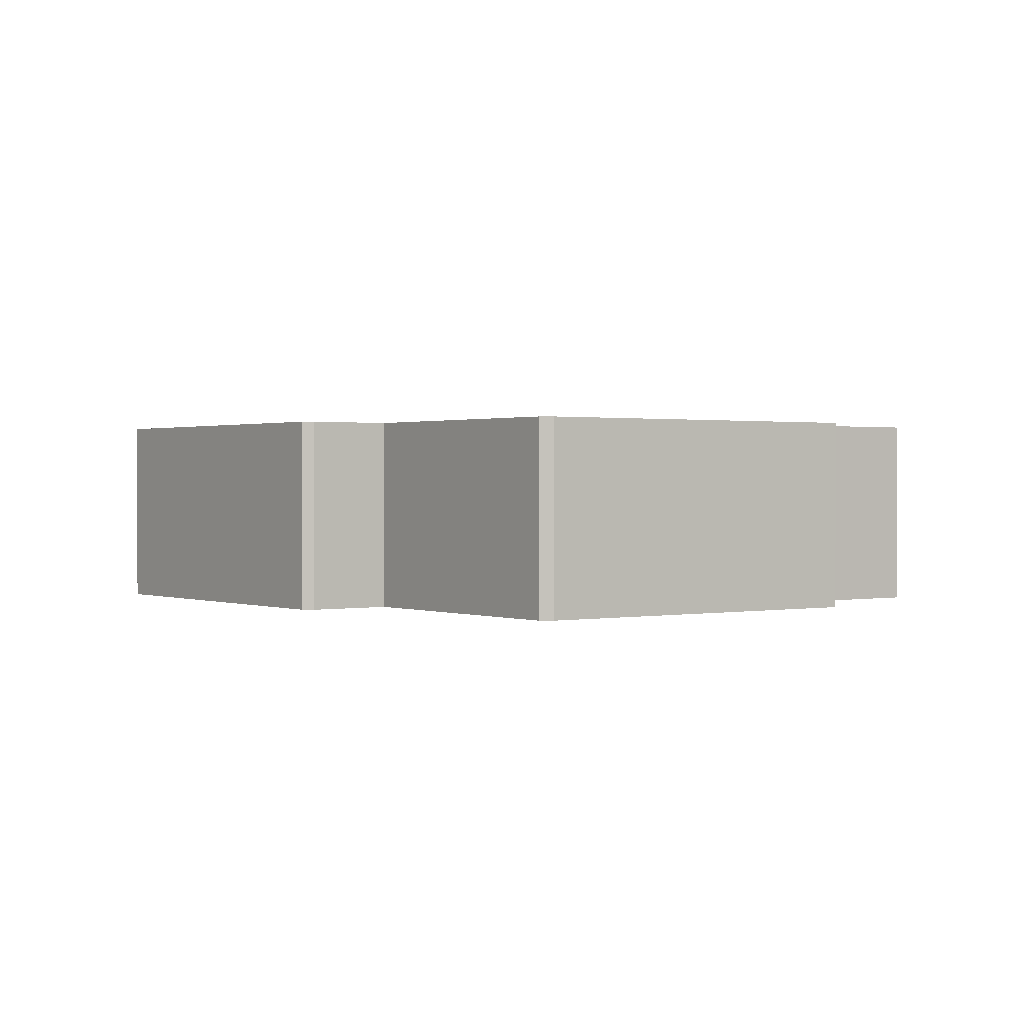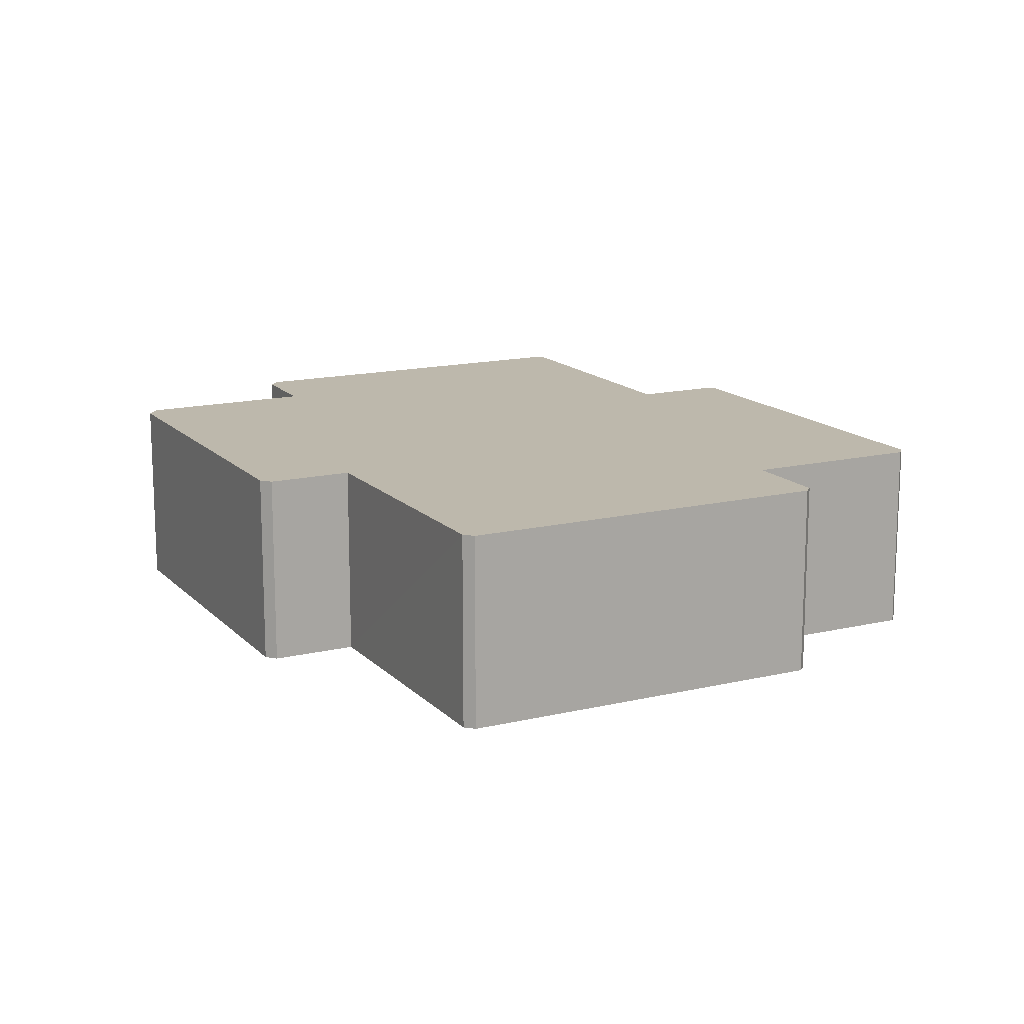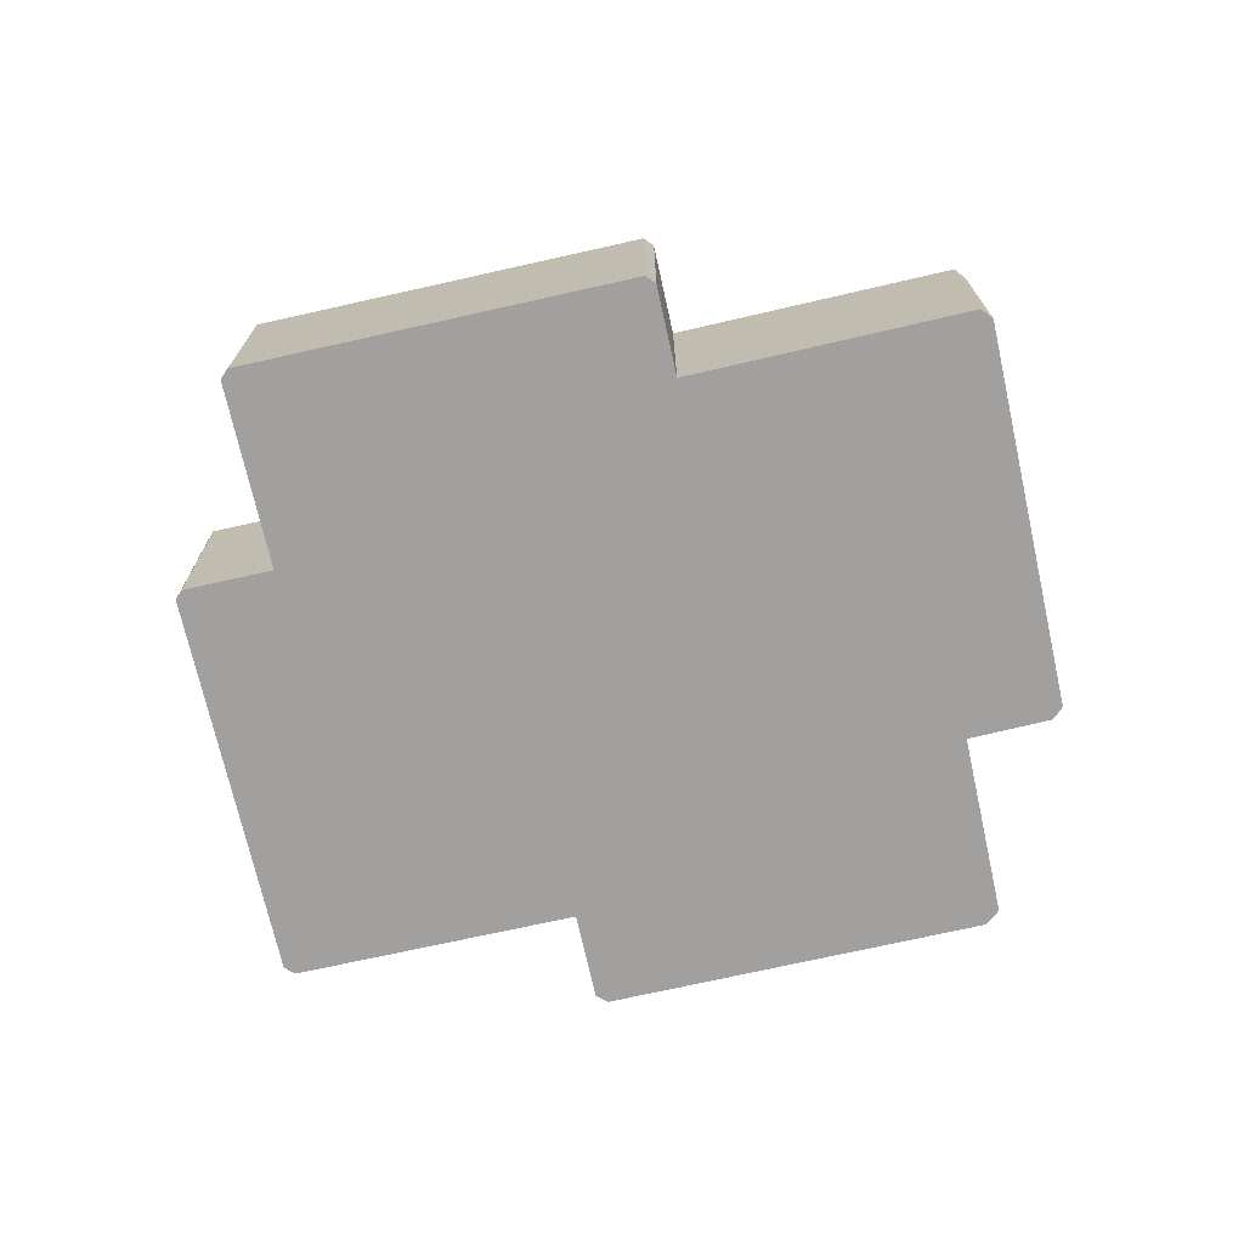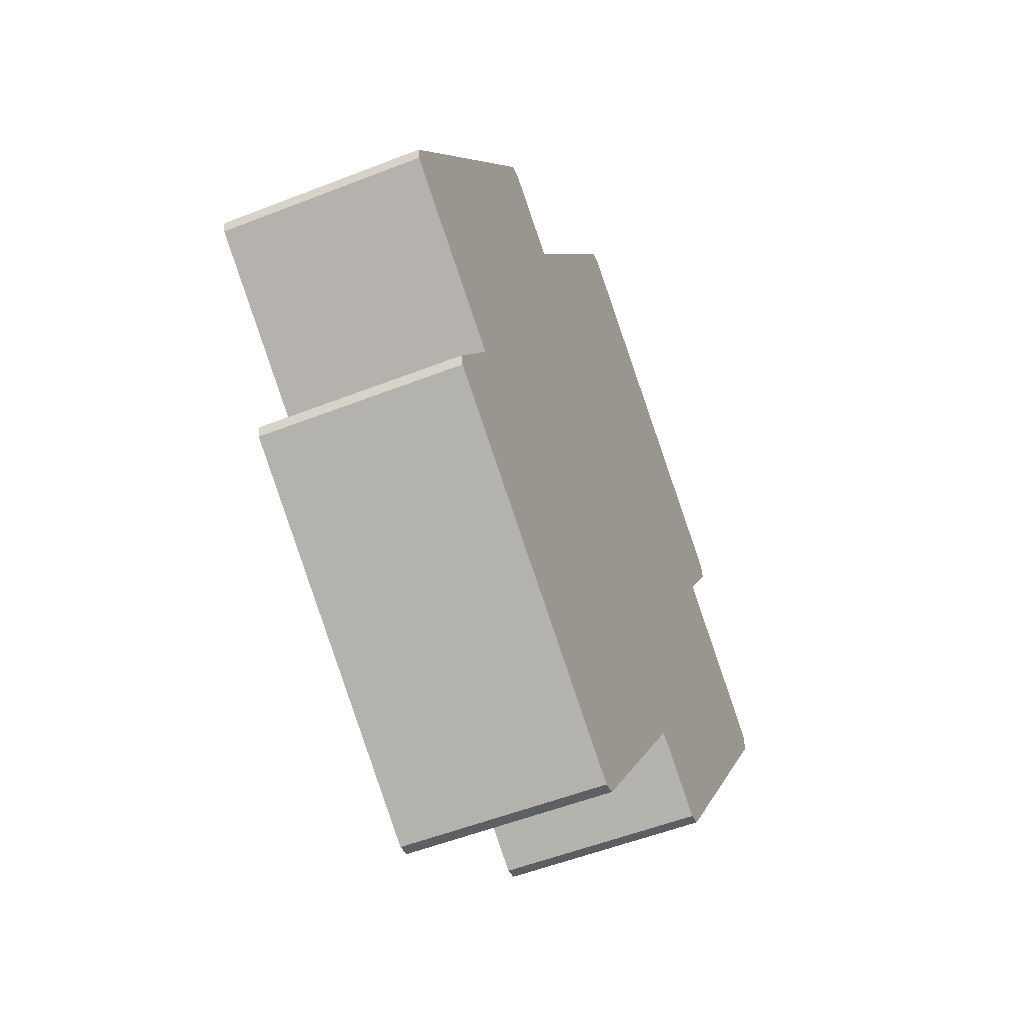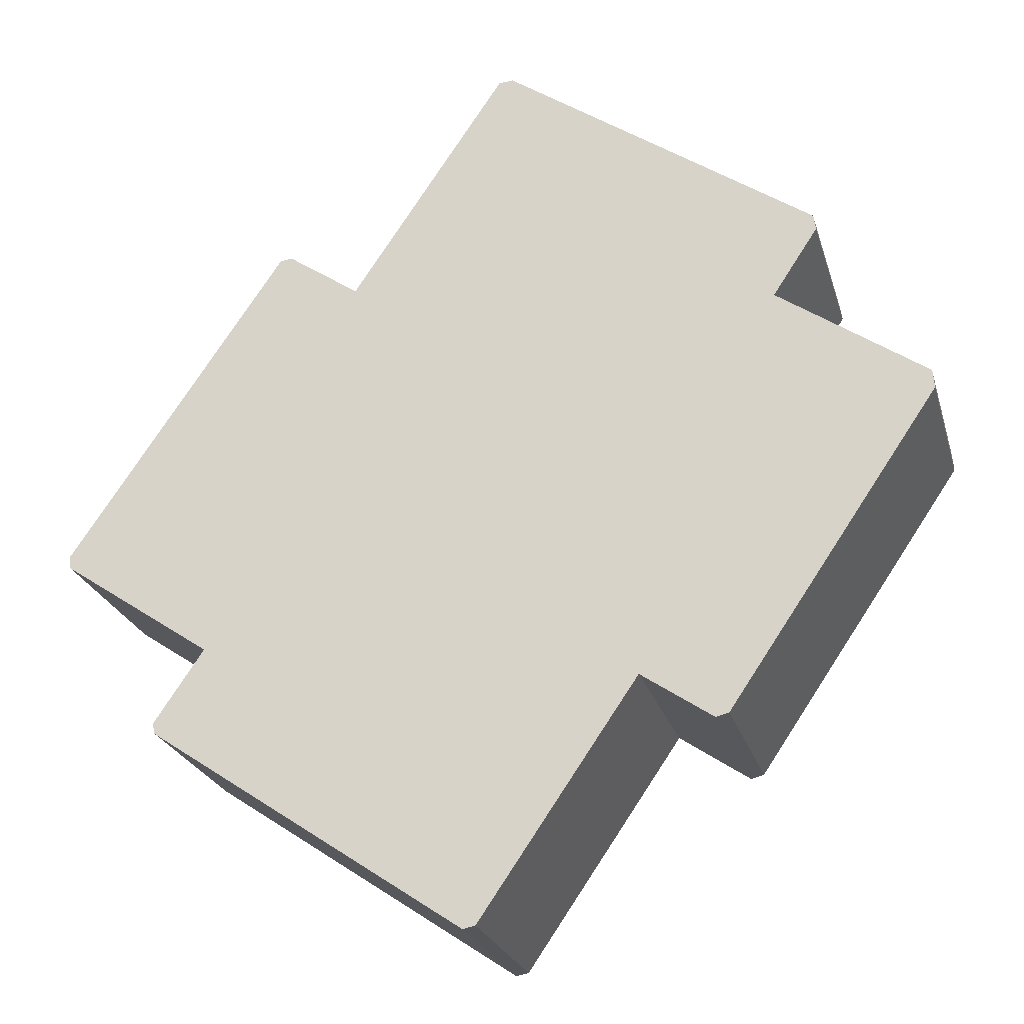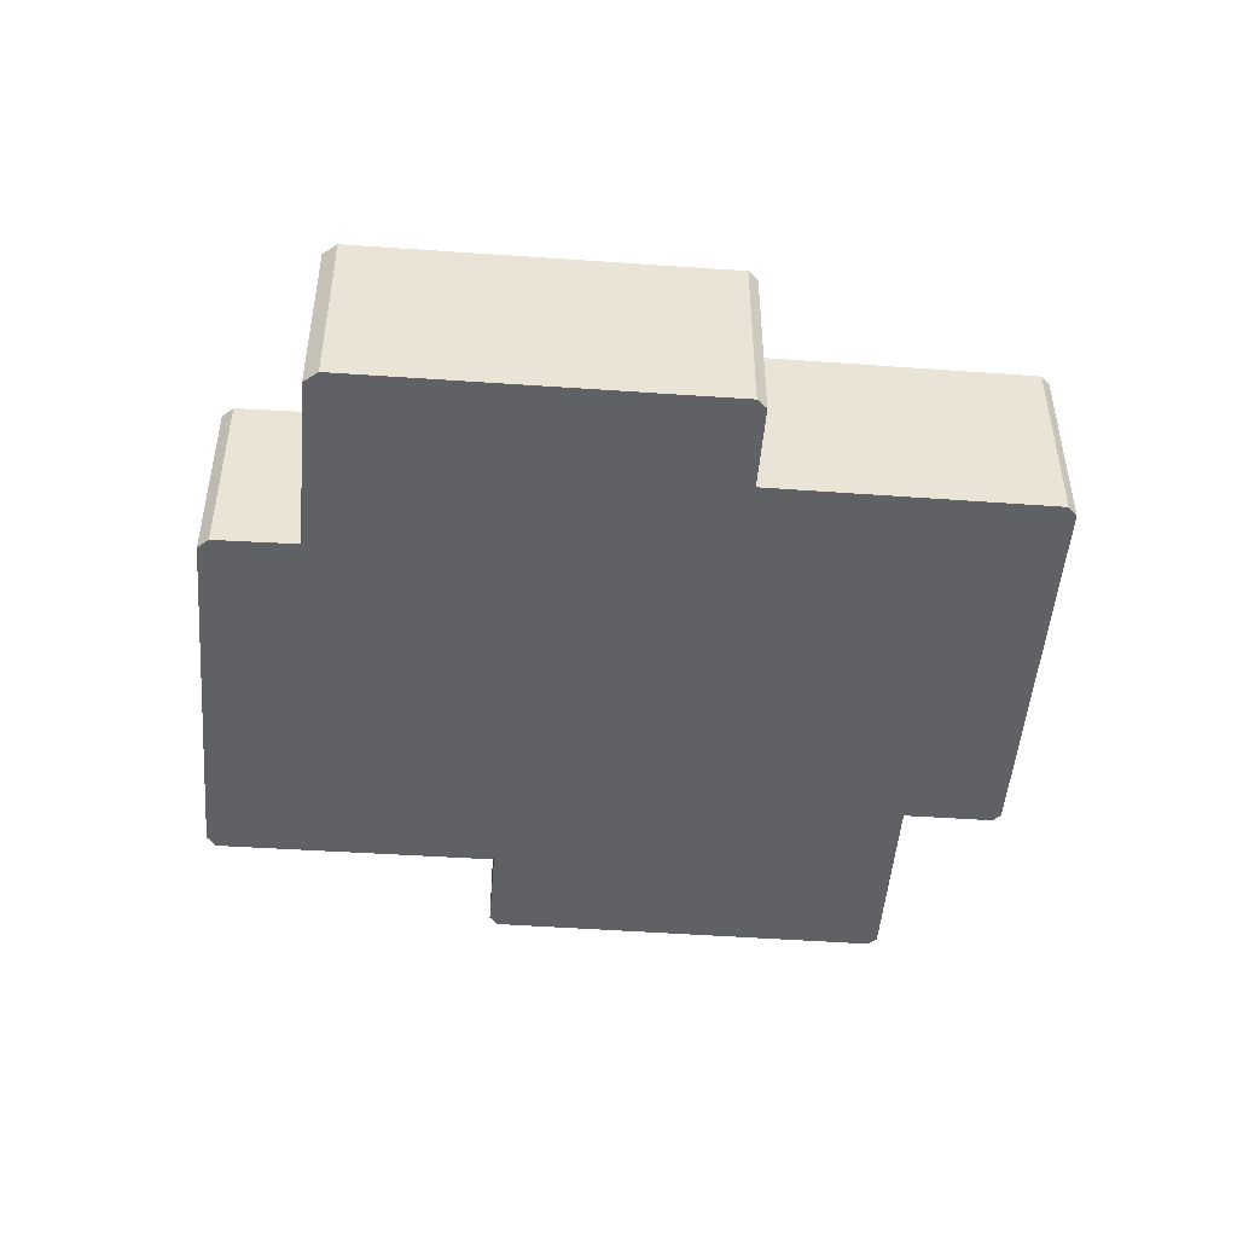
<metadata>
{"format":"obj","ext":"obj","renderer":"f3d","projection":"perspective","resolution":1024,"background":"white","views":[{"elev":0.8,"azim":-1.7,"up":"+Y"},{"elev":14.9,"azim":-172.9,"up":"+Y"},{"elev":-71.9,"azim":-43.0,"up":"+Y"},{"elev":-52.1,"azim":-66.9,"up":"+Z"},{"elev":-23.8,"azim":14.8,"up":"+Z"},{"elev":-48.5,"azim":119.8,"up":"+Y"}]}
</metadata>
<code>
v  4.416 8.158 -8.288
v  6.396 8.158 -4.801
v  17.6 8.158 -17.26
v  4.358 8.158 -8.013
v  4.322 8.158 -7.843
v  36.97 8.158 3.519
v  30.74 8.158 8.452
v  36.91 8.158 4.175
v  36.98 8.158 3.409
v  29.42 8.158 -7.694
v  21.89 8.158 19.27
v  19.59 8.158 20.85
v  19.34 8.158 20.82
v  18.99 8.158 20.8
v  17.01 8.158 17.85
v  28.21 8.158 -9.466
v  27.9 8.158 -9.544
v  27.67 8.158 -9.603
v  24.7 8.158 -7.57
v  16.96 8.158 17.77
v  12.73 8.158 11.49
v  20.23 8.158 -14.08
v  12.54 8.158 11.2
v  12.11 8.158 11.49
v  9.545 8.158 13.26
v  18.12 8.158 -17.16
v  9.356 8.158 13.24
v  9.034 8.158 13.21
v  8.862 8.158 12.96
v  7.862 8.158 11.49
v  0 8.158 4.995e-16
v  3.221 8.158 -2.638
v  0.072 8.158 -0.492
v  32.6 8.158 11.49
v  32.53 8.158 11.95
v  32.63 8.158 11.32
v  30.81 8.158 8.559
v  9.034 -8.088e-16 13.21
v  9.545 -8.117e-16 13.26
v  9.356 -8.106e-16 13.24
v  18.99 -1.273e-15 20.8
v  19.59 -1.277e-15 20.85
v  19.34 -1.275e-15 20.82
v  12.54 -6.859e-16 11.2
v  12.11 -7.038e-16 11.49
v  32.53 -7.315e-16 11.95
v  21.89 -1.18e-15 19.27
v  30.74 -5.175e-16 8.452
v  36.91 -2.556e-16 4.175
v  12.73 -7.038e-16 11.49
v  16.96 -1.088e-15 17.77
v  17.01 -1.093e-15 17.85
v  4.322 4.802e-16 -7.843
v  6.396 2.94e-16 -4.801
v  0 0 0
v  7.862 -7.038e-16 11.49
v  8.862 -7.933e-16 12.96
v  32.63 -6.932e-16 11.32
v  32.6 -7.038e-16 11.49
v  36.98 -2.087e-16 3.409
v  36.97 -2.155e-16 3.519
v  30.81 -5.241e-16 8.559
v  29.42 4.711e-16 -7.694
v  28.21 5.796e-16 -9.466
v  24.7 4.635e-16 -7.57
v  20.23 8.624e-16 -14.08
v  18.12 1.05e-15 -17.16
v  27.67 5.88e-16 -9.603
v  27.9 5.844e-16 -9.544
v  17.6 1.057e-15 -17.26
v  4.416 5.075e-16 -8.288
v  0.072 3.013e-17 -0.492
v  3.221 1.615e-16 -2.638
v  4.358 4.907e-16 -8.013
g defaultobject
f 1 2 3
f 2 1 4
f 2 4 5
f 6 7 8
f 7 6 9
f 7 9 10
f 7 10 11
f 11 10 12
f 12 10 13
f 13 10 14
f 14 10 15
f 15 10 16
f 15 16 17
f 15 17 18
f 15 18 19
f 15 19 20
f 20 19 21
f 21 19 22
f 21 22 23
f 23 22 24
f 24 22 25
f 25 22 26
f 25 26 27
f 27 26 28
f 28 26 29
f 29 26 30
f 30 26 2
f 30 2 31
f 2 26 3
f 31 2 32
f 31 32 33
f 34 11 35
f 11 34 36
f 11 36 37
f 11 37 7
f 38 27 28
f 27 38 25
f 25 38 39
f 39 38 40
f 41 13 14
f 13 41 12
f 12 41 42
f 42 41 43
f 39 24 25
f 24 39 23
f 23 39 44
f 44 39 45
f 42 11 12
f 11 42 35
f 35 42 46
f 46 42 47
f 48 8 7
f 8 48 49
f 44 21 23
f 21 44 20
f 20 44 15
f 15 44 14
f 14 44 50
f 14 50 51
f 14 51 41
f 41 51 52
f 53 2 5
f 2 53 54
f 55 30 31
f 30 55 56
f 30 56 29
f 29 56 28
f 28 56 38
f 38 56 57
f 46 34 35
f 34 46 36
f 36 46 58
f 58 46 59
f 49 6 8
f 6 49 9
f 9 49 60
f 60 49 61
f 58 37 36
f 37 58 7
f 7 58 48
f 48 58 62
f 60 10 9
f 10 60 63
f 10 63 16
f 16 63 64
f 65 22 19
f 22 65 26
f 26 65 66
f 26 66 67
f 64 17 16
f 17 64 18
f 18 64 68
f 68 64 69
f 67 3 26
f 3 67 70
f 68 19 18
f 19 68 65
f 70 1 3
f 1 70 71
f 54 32 2
f 32 54 33
f 33 54 72
f 72 54 73
f 71 4 1
f 4 71 5
f 5 71 53
f 53 71 74
f 72 31 33
f 31 72 55
f 60 48 63
f 48 60 49
f 49 60 61
f 70 74 71
f 74 70 53
f 53 70 54
f 54 70 56
f 56 70 57
f 57 70 38
f 38 70 40
f 40 70 39
f 39 70 67
f 39 67 45
f 45 67 66
f 45 66 44
f 44 66 50
f 50 66 51
f 51 66 65
f 51 65 52
f 52 65 41
f 41 65 68
f 41 68 43
f 43 68 42
f 42 68 69
f 42 69 47
f 47 69 64
f 47 64 63
f 47 63 48
f 47 48 46
f 46 48 62
f 46 62 58
f 46 58 59
f 73 55 72
f 55 73 56
f 56 73 54

</code>
